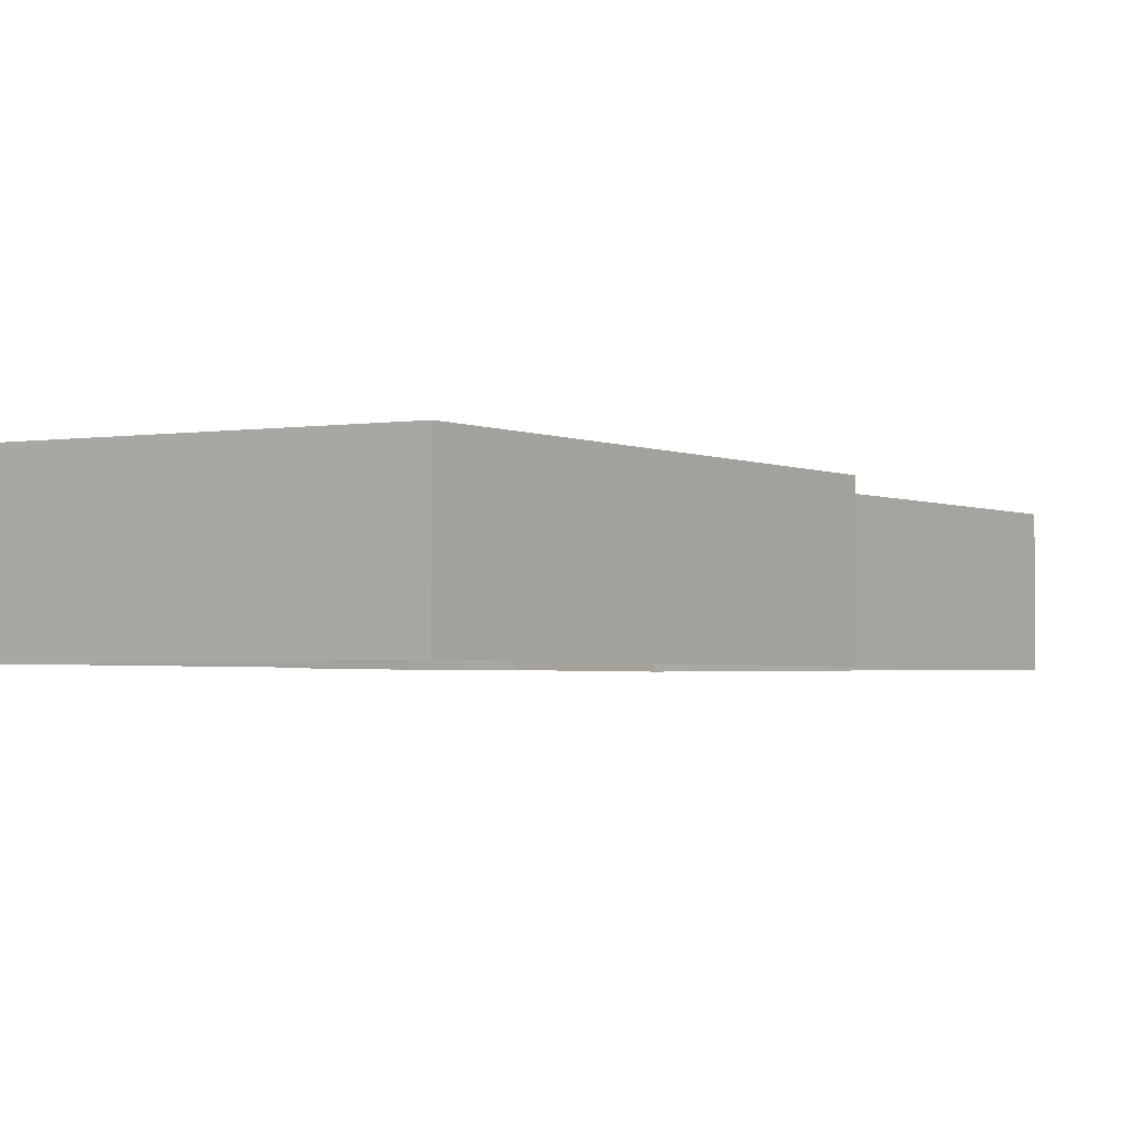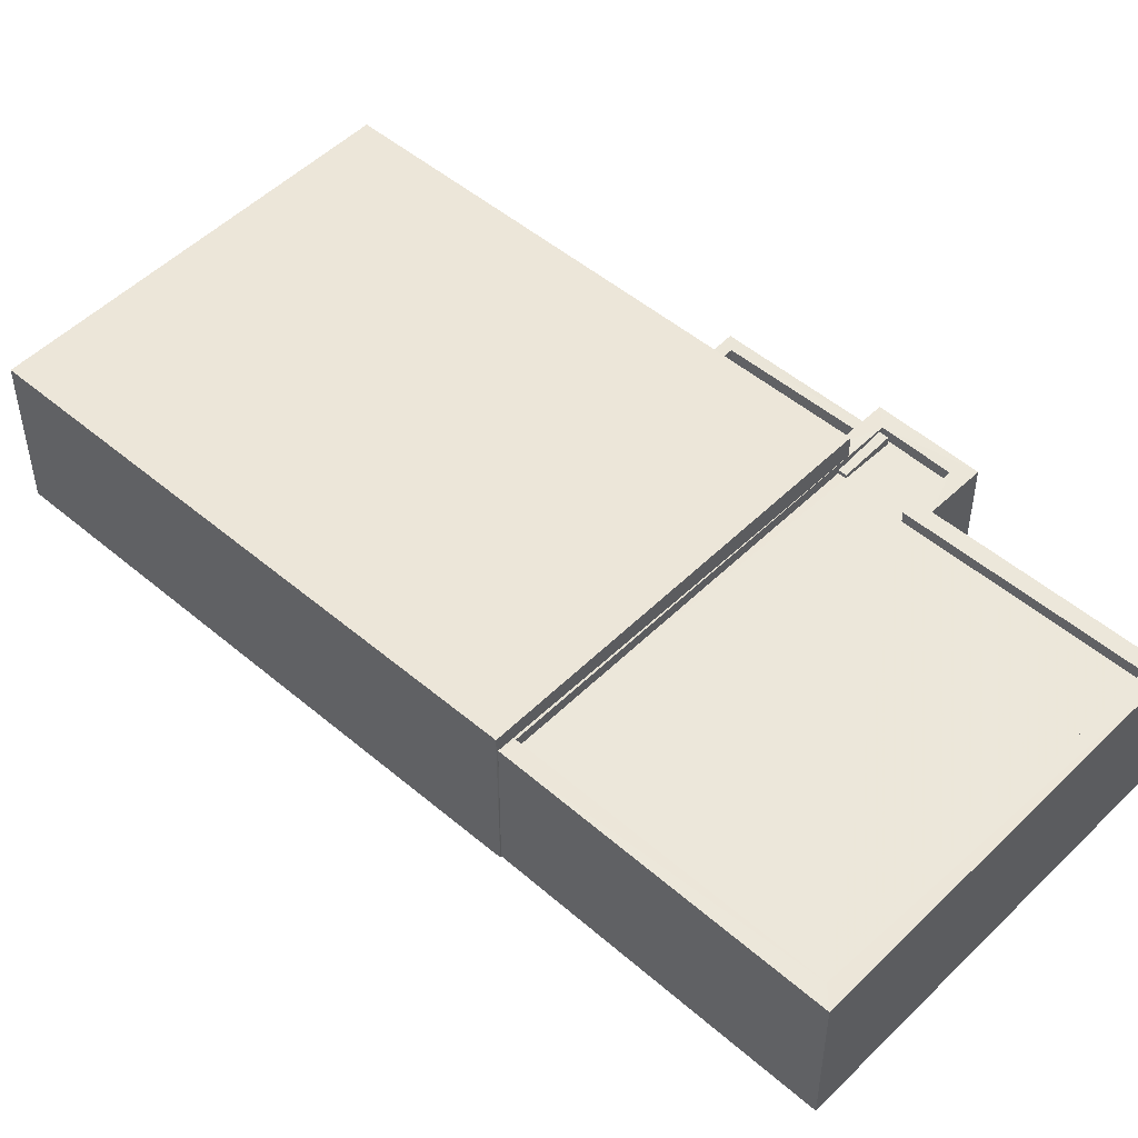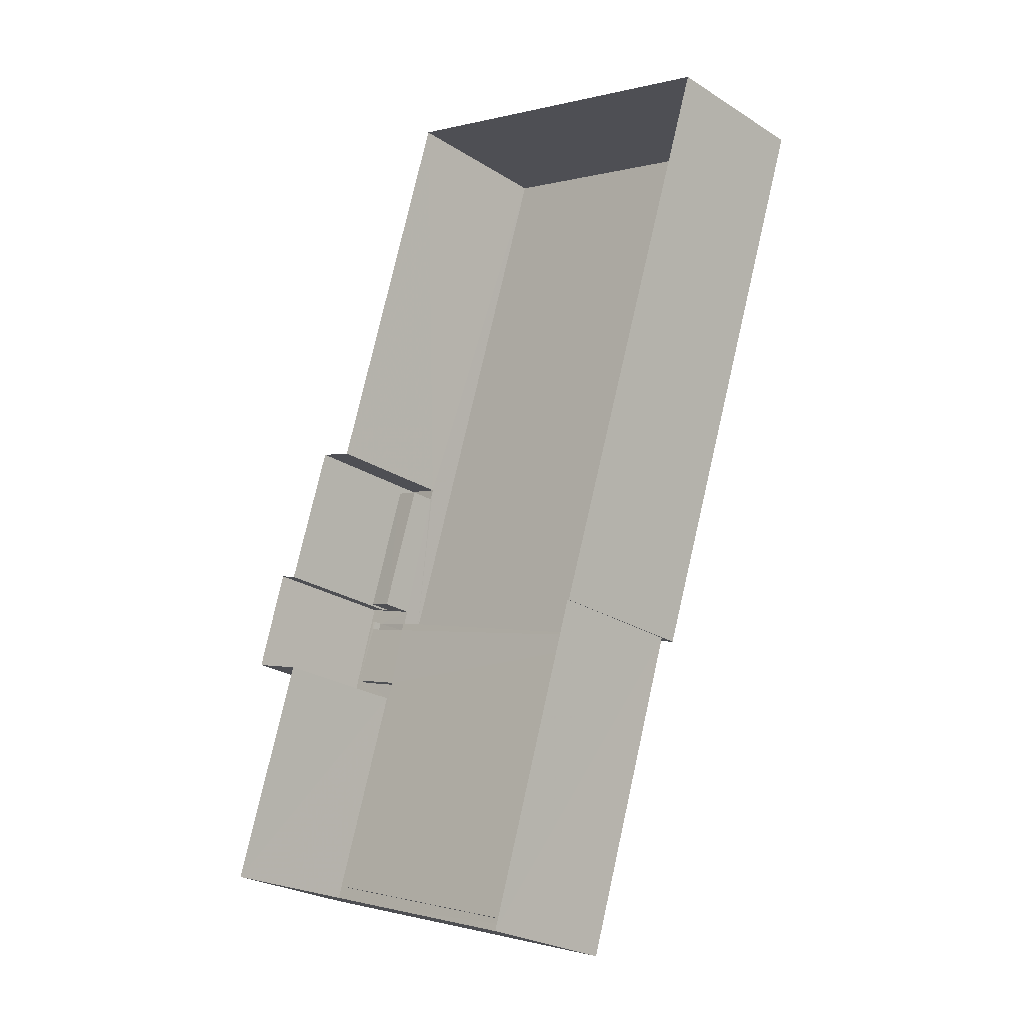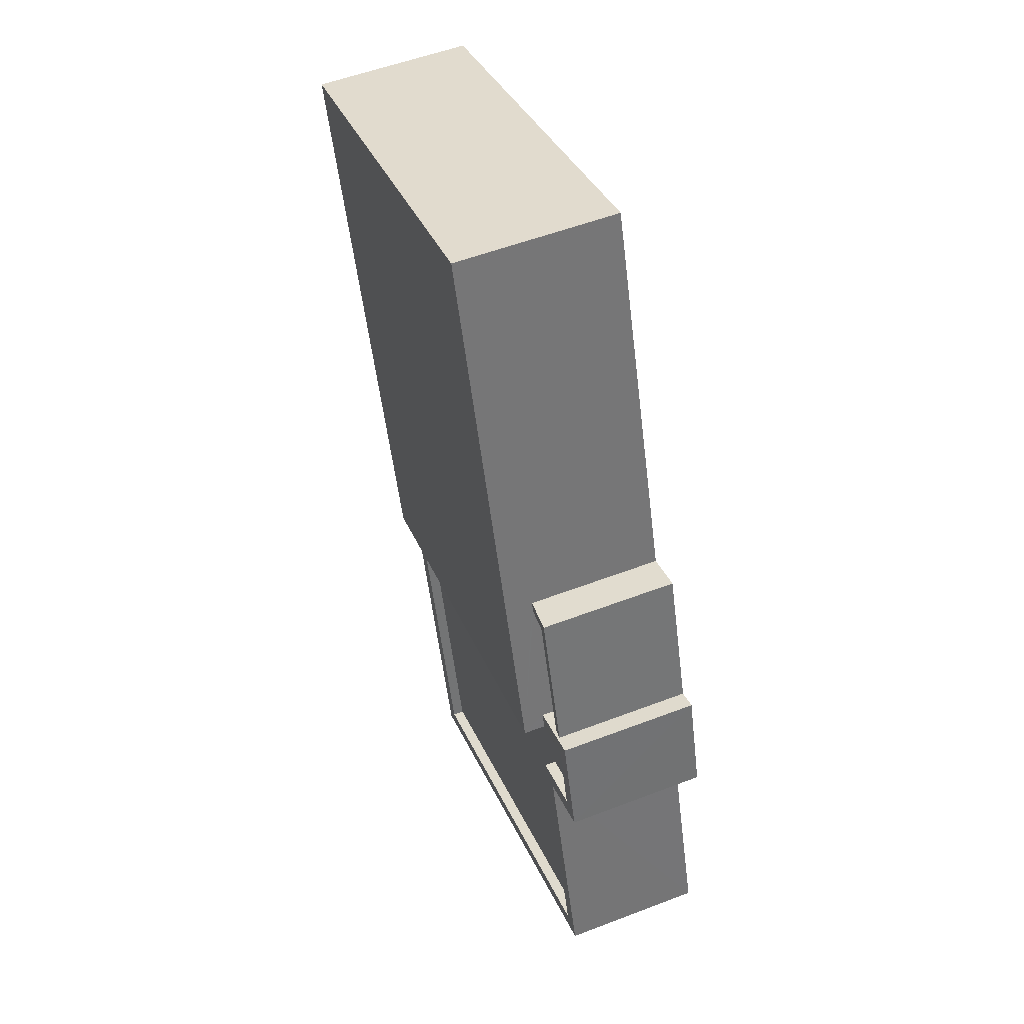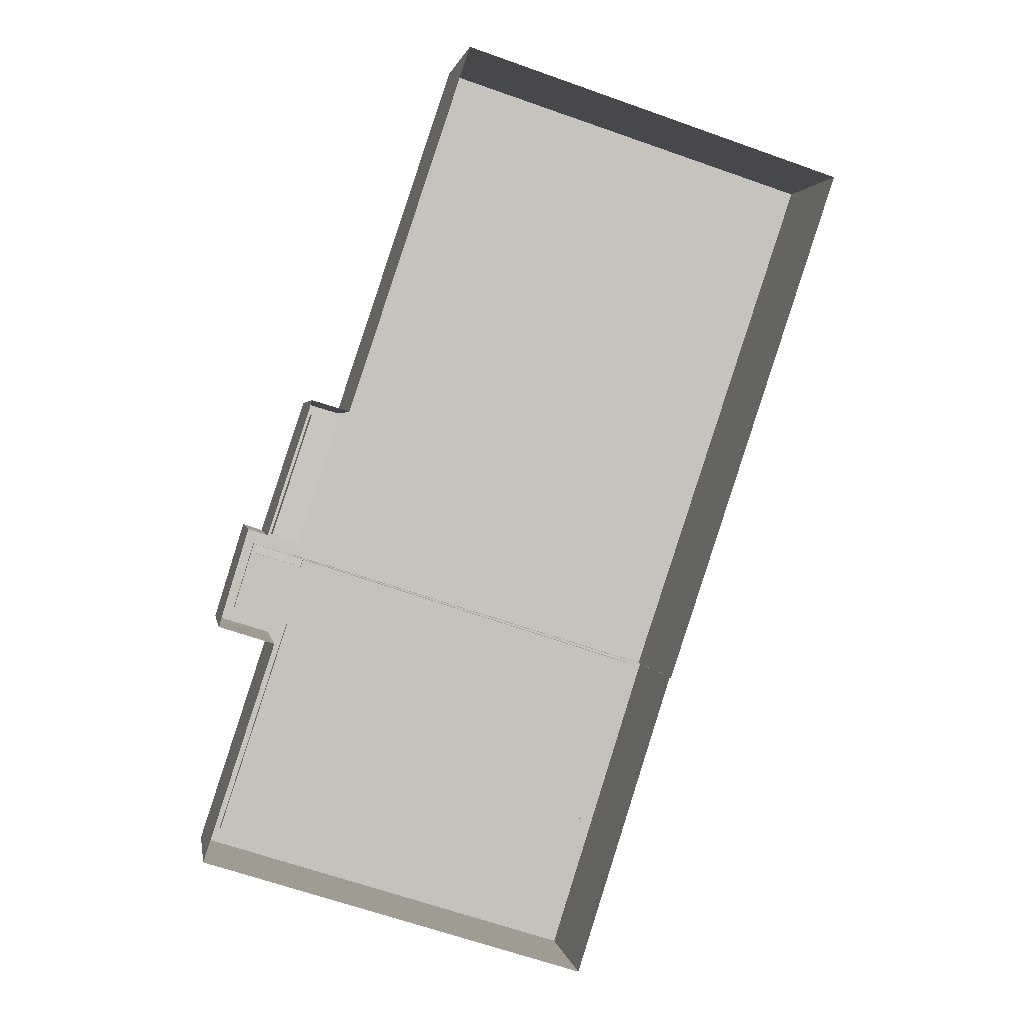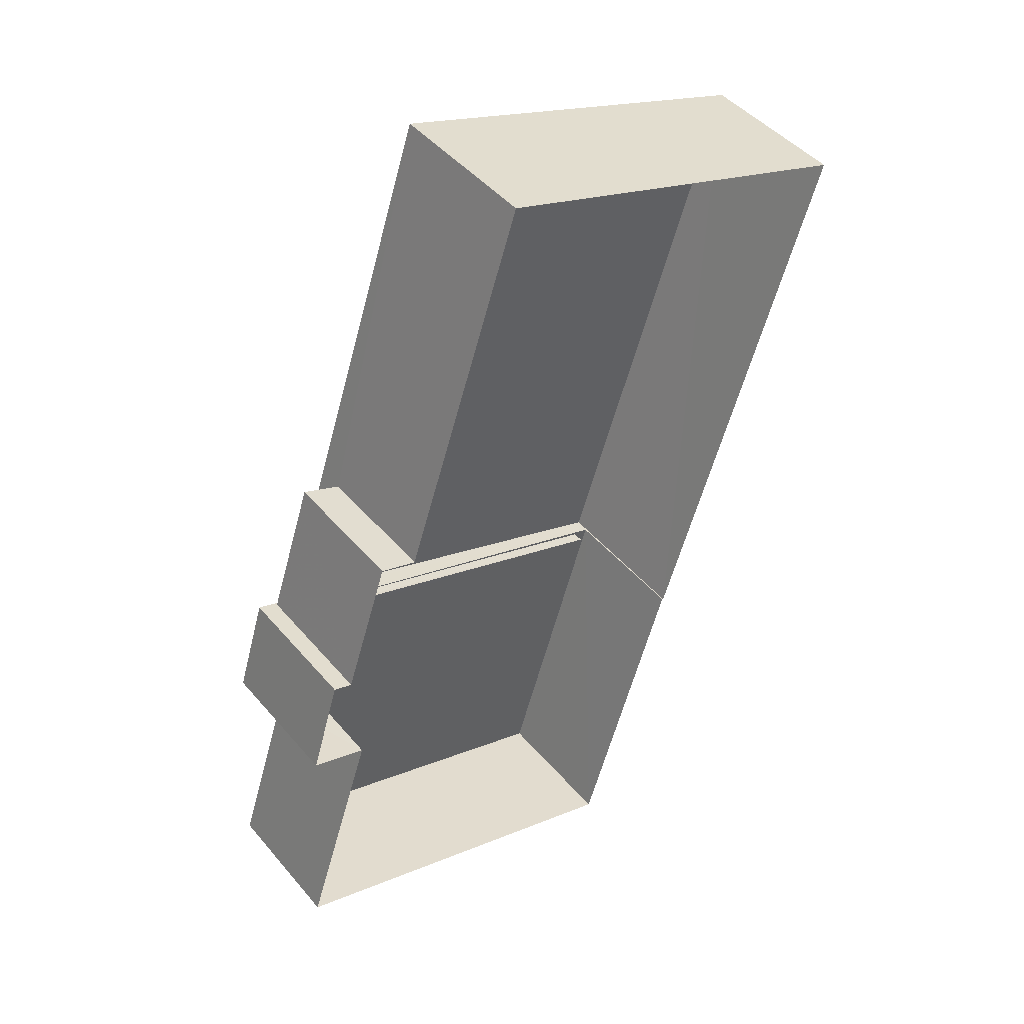
<metadata>
{"format":"obj","ext":"obj","renderer":"f3d","projection":"perspective","resolution":1024,"background":"white","views":[{"elev":-2.6,"azim":-126.6,"up":"+Z"},{"elev":50.3,"azim":-28.7,"up":"+Z"},{"elev":-25.3,"azim":-135.5,"up":"+Y"},{"elev":53.9,"azim":67.8,"up":"+Y"},{"elev":1.8,"azim":170.7,"up":"+Y"},{"elev":45.3,"azim":142.6,"up":"+Y"}]}
</metadata>
<code>
v -8.911e+04 -1.011e+05 1.699
v -8.911e+04 -1.011e+05 1.7
v -8.911e+04 -1.011e+05 1.699
v -8.912e+04 -1.011e+05 1.695
v -8.911e+04 -1.011e+05 1.698
v -8.913e+04 -1.011e+05 1.697
v -8.911e+04 -1.011e+05 1.698
v -8.911e+04 -1.011e+05 1.702
v -8.912e+04 -1.011e+05 1.703
v -8.911e+04 -1.011e+05 1.7
v -8.912e+04 -1.011e+05 1.701
v -8.912e+04 -1.011e+05 1.701
v -8.911e+04 -1.011e+05 5.537
v -8.911e+04 -1.011e+05 5.536
v -8.911e+04 -1.011e+05 5.537
v -8.911e+04 -1.011e+05 5.536
v -8.911e+04 -1.011e+05 5.535
v -8.911e+04 -1.011e+05 5.536
v -8.911e+04 -1.011e+05 5.535
v -8.911e+04 -1.011e+05 5.536
v -8.912e+04 -1.011e+05 6.121
v -8.913e+04 -1.011e+05 5.936
v -8.912e+04 -1.011e+05 5.94
v -8.911e+04 -1.011e+05 6.125
v -8.911e+04 -1.011e+05 5.335
v -8.911e+04 -1.011e+05 5.465
v -8.911e+04 -1.011e+05 5.335
v -8.911e+04 -1.011e+05 5.465
v -8.911e+04 -1.011e+05 5.535
v -8.912e+04 -1.011e+05 5.539
v -8.912e+04 -1.011e+05 5.537
v -8.912e+04 -1.011e+05 5.539
v -8.911e+04 -1.011e+05 5.535
v -8.912e+04 -1.011e+05 5.537
v -8.911e+04 -1.011e+05 4.666
v -8.911e+04 -1.011e+05 4.736
v -8.911e+04 -1.011e+05 4.665
v -8.911e+04 -1.011e+05 4.738
v -8.911e+04 -1.011e+05 5.438
v -8.911e+04 -1.011e+05 5.465
v -8.911e+04 -1.011e+05 5.436
v -8.911e+04 -1.011e+05 5.365
v -8.911e+04 -1.011e+05 5.365
v -8.911e+04 -1.011e+05 5.464
v -8.911e+04 -1.011e+05 5.235
v -8.911e+04 -1.011e+05 5.235
v -8.911e+04 -1.011e+05 5.235
v -8.911e+04 -1.011e+05 5.236
v -8.911e+04 -1.011e+05 5.235
v -8.912e+04 -1.011e+05 5.237
v -8.911e+04 -1.011e+05 5.235
v -8.912e+04 -1.011e+05 5.239
v -8.911e+04 -1.011e+05 5.236
v -8.911e+04 -1.011e+05 5.237
f 1 2 3
f 4 5 6
f 5 7 3
f 8 9 10
f 2 10 3
f 11 12 6
f 10 9 11
f 11 6 5
f 3 10 5
f 10 11 5
f 13 14 15
f 15 14 16
f 17 18 19
f 20 14 18
f 16 14 20
f 17 20 18
f 21 22 23
f 24 21 23
f 25 26 27
f 25 28 26
f 19 29 17
f 30 31 32
f 33 34 17
f 30 34 31
f 29 33 17
f 33 31 34
f 35 36 37
f 35 38 36
f 39 40 41
f 42 41 43
f 43 41 44
f 41 40 44
f 30 32 13
f 15 30 13
f 45 46 47
f 46 45 48
f 49 50 51
f 50 52 53
f 51 48 45
f 51 53 48
f 53 52 54
f 50 53 51
f 18 10 2
f 18 14 10
f 34 52 50
f 34 30 52
f 26 28 45
f 47 26 45
f 15 54 52
f 30 15 52
f 43 44 7
f 5 43 7
f 13 9 8
f 13 32 9
f 31 9 32
f 31 11 9
f 20 48 53
f 16 20 53
f 15 53 54
f 15 16 53
f 38 35 39
f 3 40 1
f 35 29 39
f 1 40 19
f 40 29 19
f 39 29 40
f 3 7 44
f 40 3 44
f 22 4 6
f 22 21 4
f 38 41 36
f 38 39 41
f 14 8 10
f 14 13 8
f 18 2 1
f 19 18 1
f 50 49 27
f 27 34 50
f 34 27 17
f 46 26 47
f 17 26 46
f 27 26 17
f 45 28 25
f 51 45 25
f 20 17 46
f 48 20 46
f 42 36 41
f 42 37 36
f 12 22 6
f 12 23 22
f 27 51 25
f 27 49 51
f 29 24 33
f 29 35 42
f 24 43 21
f 35 37 42
f 4 43 5
f 21 43 4
f 24 42 43
f 42 24 29
f 12 31 23
f 23 31 24
f 12 11 31
f 24 31 33

</code>
